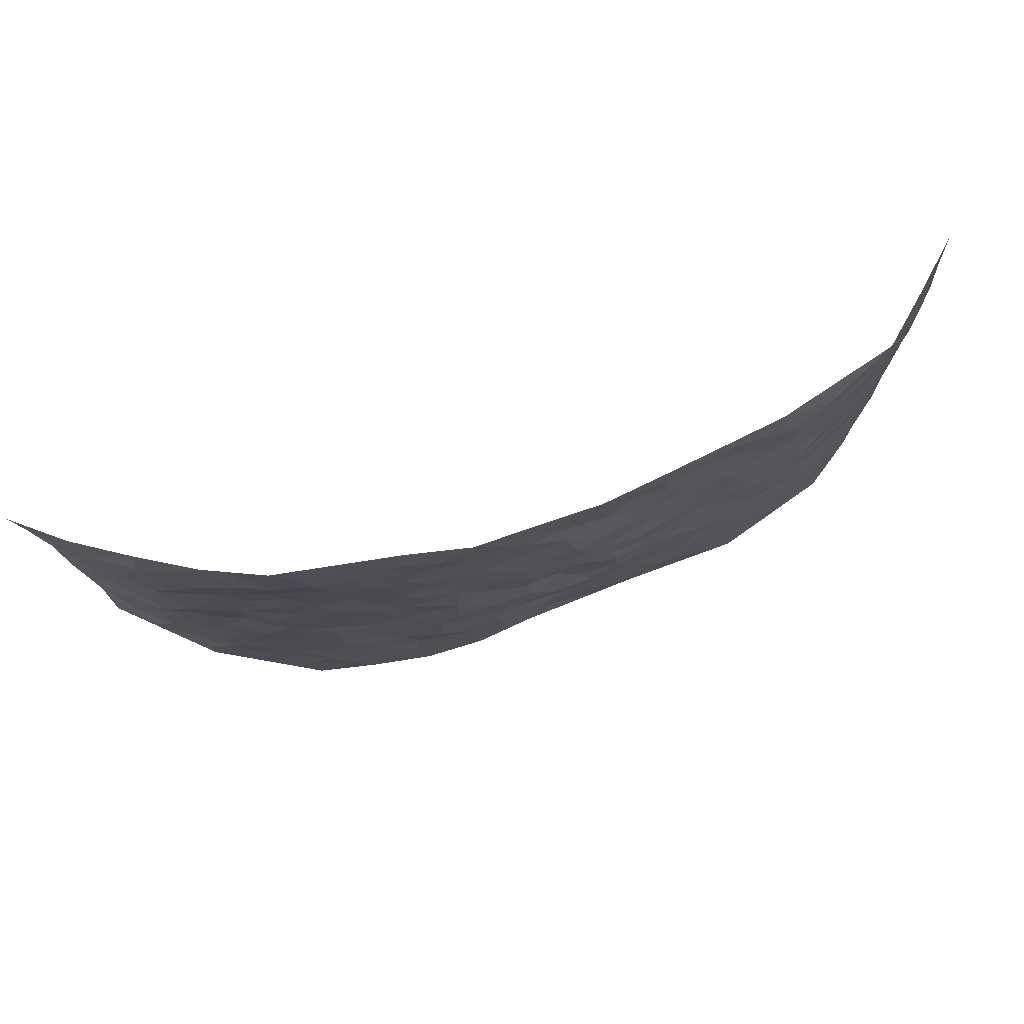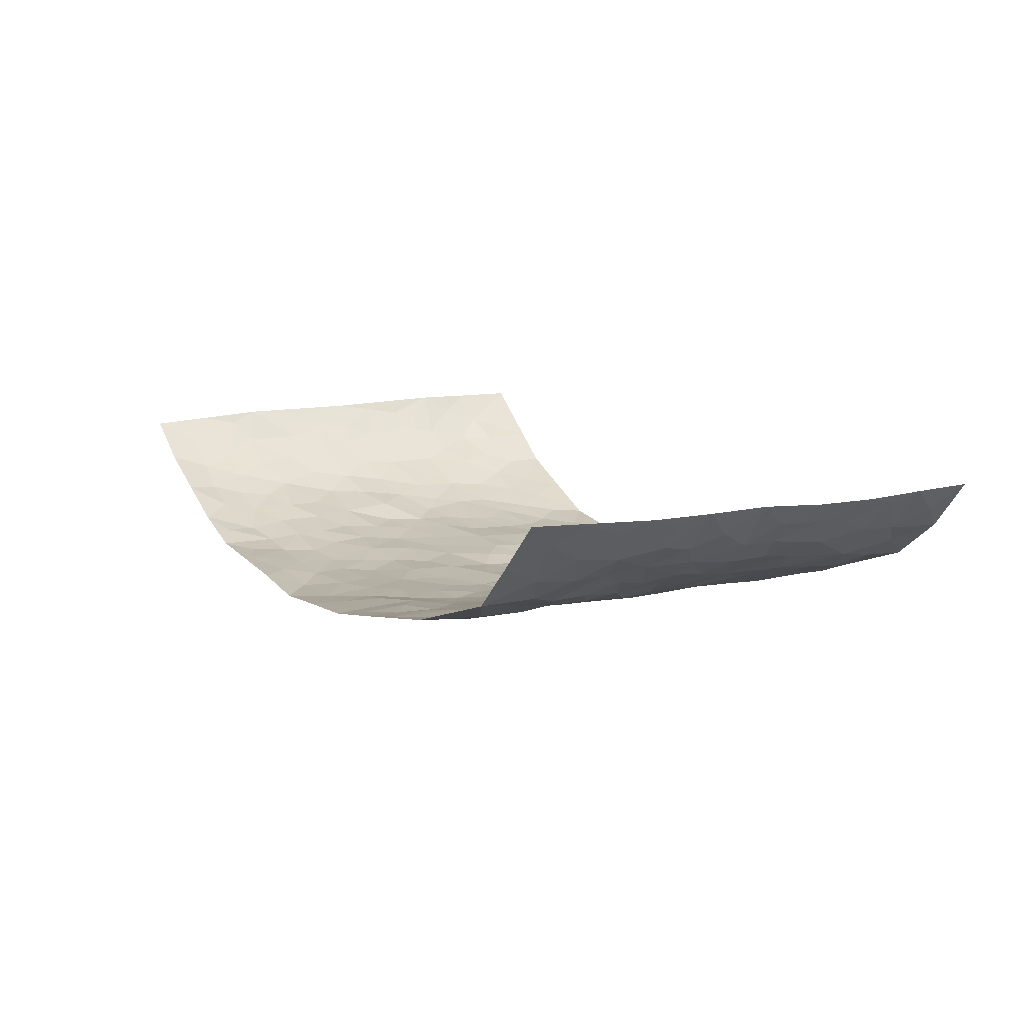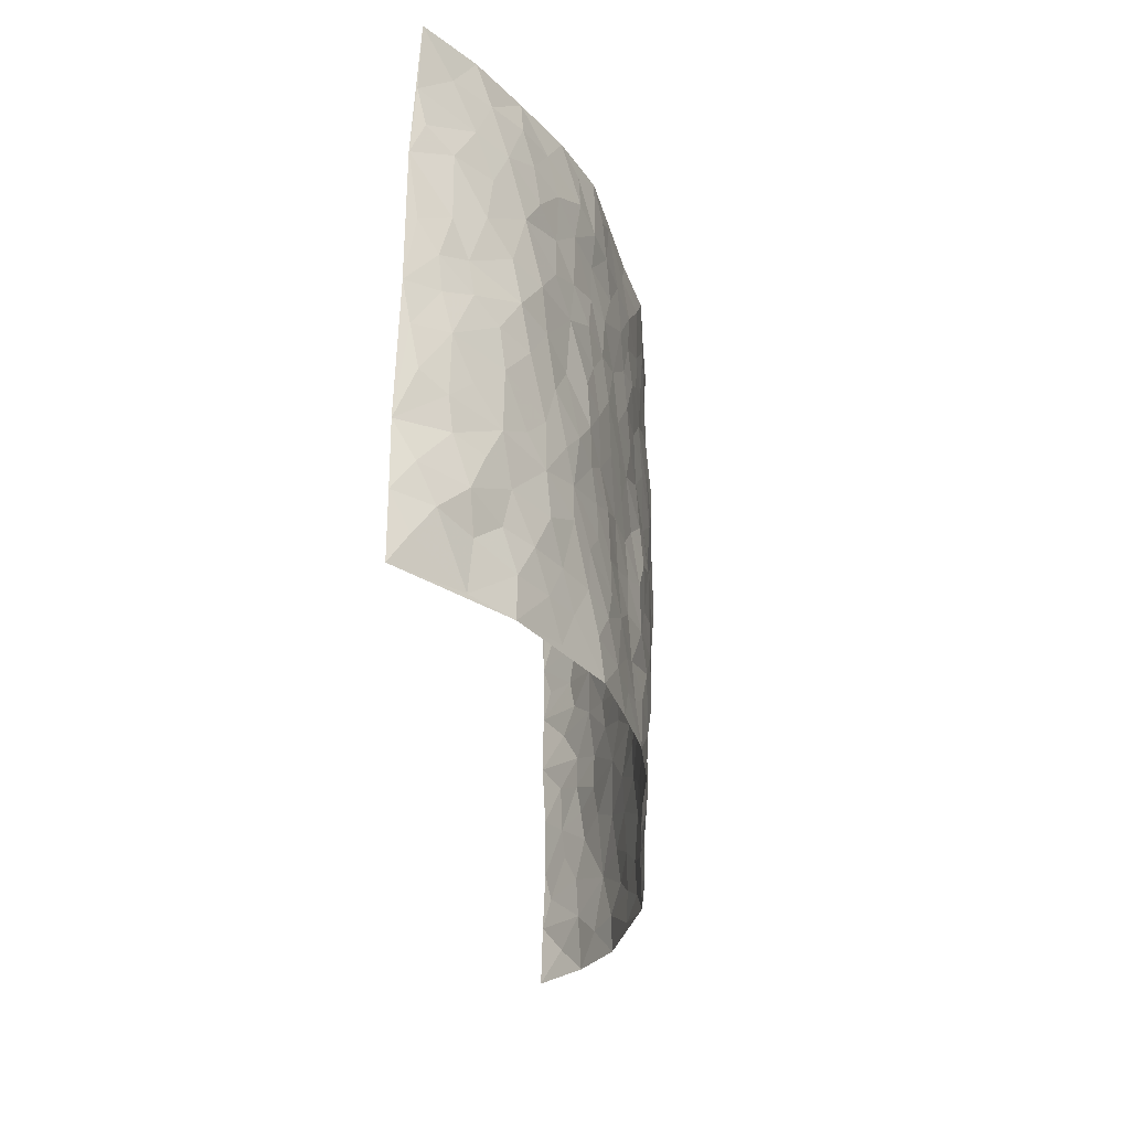
<metadata>
{"format":"obj","ext":"obj","renderer":"f3d","projection":"perspective","resolution":1024,"background":"white","views":[{"elev":76.2,"azim":163.3,"up":"+Y"},{"elev":10.0,"azim":-120.8,"up":"+Z"},{"elev":-29.9,"azim":96.1,"up":"+Y"}]}
</metadata>
<code>
v -0.9018 0.002653 0.2124
v -0.8967 0.9986 0.2197
v 0.9003 0.001883 0.2231
v 0.92 0.9979 0.1991
v -0.7721 0.3934 0.08575
v -0.9043 0.5007 0.2115
v -0.8248 0.3587 0.118
v 0.00284 0.002818 -0.0713
v -0.9111 0.2515 0.205
v -0.8711 0.339 0.1641
v -0.7226 0.00318 0.04462
v -0.9067 0.1271 0.2094
v -0.6986 0.294 0.03941
v -0.822 0.002739 0.1187
v -0.8103 0.2895 0.1087
v -0.4888 0.003144 -0.03421
v -0.8955 0.1892 0.1906
v -0.2926 0.168 -0.06331
v -0.7553 0.323 0.07482
v -0.8253 0.1214 0.1249
v -0.8719 0.06477 0.1651
v -0.7702 0.06542 0.08556
v -0.6646 0.1283 0.02048
v -0.7102 0.07626 0.0451
v -0.8358 0.2085 0.13
v -0.8609 0.2712 0.1567
v -0.7528 0.1784 0.06452
v -0.6827 0.211 0.02991
v -0.8272 0.4888 0.1252
v -0.9106 0.3761 0.2056
v -0.7219 0.9977 0.04744
v -0.535 0.2237 -0.02619
v 0.2614 0.1575 -0.07643
v -0.9066 0.7495 0.21
v -0.367 0.394 -0.05794
v -0.7566 0.7535 0.08342
v -0.7755 0.8314 0.08541
v -0.5769 0.4431 -0.008129
v -0.5966 0.6061 -0.005792
v -0.4877 0.9996 -0.0252
v -0.8921 0.6873 0.1921
v -0.6509 0.5629 0.02396
v -0.3897 0.7549 -0.0462
v -0.5074 0.2811 -0.0292
v -0.4584 0.2264 -0.03912
v -0.494 0.1635 -0.03445
v -0.4476 0.6371 -0.03966
v -0.3653 0.5606 -0.04826
v 0.1667 0.4748 -0.08809
v -0.3331 0.222 -0.05889
v -0.2116 0.6116 -0.08477
v -0.3741 0.63 -0.04749
v -0.3001 0.05933 -0.05058
v -0.6219 0.7106 0.004335
v -0.3943 0.1953 -0.04931
v -0.8316 0.6184 0.1322
v -0.03746 0.349 -0.09151
v 0.05863 0.3403 -0.09494
v 0.2982 0.4515 -0.06646
v -0.09525 0.5521 -0.09212
v -0.1658 0.5568 -0.08778
v 0.09302 0.6314 -0.08958
v -0.6249 0.3472 0.01124
v -0.7302 0.5745 0.06117
v -0.888 0.8105 0.1893
v -0.5567 0.1306 -0.01693
v -0.3657 0.01379 -0.04329
v -0.772 0.4669 0.08299
v -0.6111 0.1736 0.003521
v -0.6074 0.01966 0.005225
v -0.2423 0.003911 -0.04965
v -0.6094 0.08969 0.002852
v -0.5442 0.05446 -0.02091
v -0.4303 0.03842 -0.04449
v -0.4501 0.1053 -0.04284
v -0.8477 0.6865 0.1436
v -0.8965 0.8741 0.2086
v -0.7205 0.5096 0.05423
v 0.001148 0.9992 -0.09042
v -0.7741 0.676 0.09392
v -0.5587 0.3161 -0.01652
v -0.5111 0.4618 -0.03067
v 0.006852 0.5721 -0.09575
v -0.04913 0.4838 -0.08324
v 0.003258 0.4207 -0.09632
v -0.1216 0.1296 -0.06579
v -0.5654 0.6703 -0.01097
v -0.8653 0.5627 0.1596
v -0.7138 0.6917 0.0562
v -0.4478 0.2981 -0.04308
v -0.6245 0.2684 0.007978
v -0.4998 0.689 -0.02947
v -0.1739 0.4856 -0.08894
v -0.2616 0.4369 -0.06715
v -0.6387 0.6493 0.01589
v -0.007396 0.1187 -0.07061
v -0.4143 0.511 -0.04474
v -0.3426 0.289 -0.05748
v -0.2399 0.5045 -0.07138
v -0.1805 0.3825 -0.08059
v -0.9061 0.625 0.2099
v -0.6909 0.6233 0.04199
v -0.7852 0.5803 0.09578
v -0.3611 0.1114 -0.05114
v -0.5202 0.5337 -0.02957
v -0.6697 0.4069 0.03493
v -0.1294 0.3248 -0.08308
v -0.1477 0.2504 -0.07336
v -0.5163 0.612 -0.02728
v 0.1099 0.73 -0.08606
v -0.001831 0.2154 -0.09021
v -0.07148 0.274 -0.08363
v 0.006333 0.2892 -0.08717
v -0.4281 0.3647 -0.04544
v -0.1946 0.1849 -0.06631
v -0.645 0.4885 0.01913
v -0.5526 0.3821 -0.01521
v -0.4899 0.3926 -0.03169
v -0.3063 0.525 -0.05821
v -0.2581 0.351 -0.06692
v -0.3543 0.4678 -0.05394
v -0.225 0.2718 -0.06657
v -0.09041 0.4121 -0.08105
v -0.5893 0.5319 -0.003363
v -0.0899 0.1993 -0.07588
v -0.2115 0.09471 -0.06526
v -0.3984 0.2591 -0.05279
v -0.8751 0.4386 0.1675
v -0.8292 0.4215 0.1274
v 0.09332 0.4236 -0.09706
v 0.2112 0.238 -0.09072
v 0.08316 0.5177 -0.08819
v 0.01986 0.4887 -0.09149
v 0.1683 0.3938 -0.09413
v 0.7667 0.4965 0.08523
v 0.2203 0.4343 -0.07612
v 0.2672 0.3136 -0.07314
v 0.1612 0.5684 -0.08205
v 0.1249 0.9992 -0.09605
v -0.2929 0.6205 -0.06615
v 0.427 0.8802 -0.05581
v 0.4913 0.9984 -0.03995
v -0.2143 0.782 -0.07478
v -0.0571 0.8649 -0.08204
v -0.3213 0.3494 -0.0612
v -0.4586 0.5665 -0.04165
v -0.07086 0.05427 -0.0631
v -0.1553 0.02387 -0.05874
v 0.1246 0.002068 -0.08869
v 0.01465 0.8607 -0.09051
v -0.01644 0.7006 -0.09159
v 0.4235 0.1968 -0.05765
v 0.3421 0.29 -0.06133
v 0.5861 0.5266 -0.0001424
v 0.5256 0.547 -0.02932
v 0.4574 0.1353 -0.05478
v 0.5222 0.2274 -0.03143
v 0.4153 0.3617 -0.05251
v 0.0231 0.6417 -0.09388
v -0.05931 0.6283 -0.0943
v -0.1469 0.7307 -0.08716
v -0.08678 0.6941 -0.09517
v -0.0597 0.7922 -0.08843
v -0.1367 0.6337 -0.08829
v 0.02181 0.7754 -0.08638
v 0.2464 0.9985 -0.07381
v -0.0177 0.9273 -0.08817
v -0.269 0.8474 -0.06541
v -0.1983 0.8811 -0.06704
v -0.315 0.7819 -0.05575
v -0.2441 0.9995 -0.06668
v -0.228 0.6969 -0.07445
v -0.3174 0.7011 -0.05883
v -0.139 0.8301 -0.07465
v -0.122 0.9991 -0.08628
v 0.2203 0.7467 -0.08342
v 0.1752 0.6682 -0.08067
v 0.3283 0.5953 -0.06428
v 0.2621 0.5234 -0.0722
v 0.2682 0.6664 -0.07619
v 0.4259 0.7442 -0.05098
v 0.3569 0.6834 -0.05896
v 0.288 0.7338 -0.07297
v 0.07017 0.9297 -0.09342
v 0.0804 0.8237 -0.08847
v 0.1475 0.8586 -0.08668
v 0.2531 0.8737 -0.08166
v 0.3244 0.7938 -0.07143
v 0.2338 0.5962 -0.07877
v -0.8382 0.868 0.1398
v -0.673 0.8169 0.0265
v -0.8314 0.7754 0.1284
v -0.8096 0.9982 0.1322
v -0.8588 0.9398 0.1758
v -0.7822 0.9211 0.09427
v -0.72 0.8851 0.04801
v -0.6023 0.9305 -0.00322
v -0.6537 0.8864 0.02123
v -0.6774 0.746 0.02975
v -0.5589 0.8146 -0.01743
v -0.6166 0.7814 0.004823
v -0.5111 0.9022 -0.0297
v -0.39 0.8794 -0.03989
v -0.5431 0.9614 -0.0154
v -0.4638 0.8168 -0.0322
v -0.4422 0.9375 -0.03618
v -0.3446 0.9739 -0.05062
v -0.5099 0.7612 -0.02337
v -0.3193 0.9024 -0.05206
v -0.2582 0.9316 -0.065
v 0.1582 0.7856 -0.08592
v 0.2571 0.8047 -0.07915
v 0.1911 0.9338 -0.09176
v 0.3952 0.8124 -0.0587
v 0.3396 0.8812 -0.06785
v 0.3832 0.9826 -0.05655
v 0.2907 0.9379 -0.07279
v 0.4439 0.9482 -0.05107
v 0.3819 0.4933 -0.05574
v 0.3272 0.5291 -0.06461
v 0.4844 0.6042 -0.03572
v 0.4334 0.6646 -0.04738
v 0.4079 0.588 -0.05486
v 0.3547 0.1905 -0.06743
v 0.4818 0.3345 -0.03936
v 0.461 0.5224 -0.04301
v 0.3473 0.388 -0.05838
v -0.1235 0.9152 -0.0814
v -0.1829 0.9587 -0.07474
v 0.3223 0.1333 -0.07286
v 0.602 0.0142 0.004763
v 0.2032 0.334 -0.08813
v 0.2716 0.3851 -0.06894
v 0.5809 0.2472 -0.01241
v 0.714 0.9977 0.06337
v 0.8941 0.2509 0.2254
v 0.4923 0.8122 -0.03473
v 0.7051 0.4872 0.04444
v 0.4882 0.747 -0.03323
v 0.9005 0.4996 0.2172
v 0.6597 0.2935 0.02303
v 0.5101 0.4678 -0.03275
v 0.754 0.3102 0.07949
v 0.5606 0.4155 -0.01944
v 0.491 0.001995 -0.05085
v 0.09151 0.2525 -0.09674
v 0.5057 0.07713 -0.04322
v 0.1361 0.3197 -0.09106
v 0.4179 0.267 -0.05585
v 0.8248 0.2647 0.1457
v 0.6349 0.462 0.01204
v 0.572 0.08185 -0.01106
v 0.4499 0.4258 -0.04282
v 0.6037 0.3715 -0.00288
v 0.2881 0.2329 -0.07335
v 0.4787 0.2715 -0.04164
v 0.2664 0.07879 -0.08159
v 0.3695 0.001938 -0.07256
v 0.2475 0.002558 -0.08913
v 0.2032 0.1148 -0.08981
v 0.06922 0.1695 -0.09631
v 0.1468 0.1899 -0.09418
v 0.6046 0.147 0.003287
v 0.7538 0.4225 0.07764
v 0.7251 0.2207 0.06851
v 0.6388 0.08006 0.02046
v 0.6594 0.3844 0.02478
v 0.7022 0.3387 0.04849
v 0.8362 0.3255 0.151
v 0.7301 0.5674 0.05642
v 0.6768 0.1449 0.03827
v 0.7354 0.1494 0.08043
v 0.8026 0.3669 0.1192
v 0.8763 0.3493 0.1918
v 0.8384 0.438 0.1483
v 0.5794 0.3126 -0.01166
v 0.7801 0.1057 0.1169
v 0.3345 0.06339 -0.07456
v 0.4134 0.0689 -0.06555
v 0.0731 0.07797 -0.08487
v 0.1446 0.07222 -0.09315
v 0.9027 0.7492 0.2162
v 0.711 0.07844 0.05946
v 0.6464 0.2151 0.01712
v 0.8885 0.4244 0.2049
v 0.8515 0.5085 0.1644
v 0.7769 0.2498 0.1007
v 0.5315 0.1481 -0.02993
v 0.7126 0.0007314 0.06075
v 0.5034 0.3938 -0.03374
v 0.8733 0.06373 0.1935
v 0.8971 0.1264 0.2239
v 0.8028 0.1795 0.1196
v 0.8445 0.1241 0.1624
v 0.7859 0.008787 0.1237
v 0.8717 0.1883 0.1905
v 0.6577 0.556 0.02329
v 0.6845 0.6332 0.02837
v 0.583 0.6366 -0.006979
v 0.7971 0.6911 0.1047
v 0.6257 0.772 0.01229
v 0.8876 0.6243 0.2003
v 0.7493 0.6418 0.06898
v 0.8133 0.5948 0.1297
v 0.7207 0.7442 0.0521
v 0.8086 0.5302 0.1211
v 0.86 0.5735 0.1698
v 0.8428 0.6589 0.153
v 0.6352 0.693 0.01207
v 0.5635 0.7244 -0.01092
v 0.5105 0.6749 -0.03081
v 0.8193 0.8521 0.1226
v 0.7017 0.8714 0.04167
v 0.7855 0.7767 0.09784
v 0.8526 0.7773 0.1519
v 0.7616 0.8442 0.07654
v 0.9094 0.8735 0.2055
v 0.6858 0.8027 0.03288
v 0.8928 0.8105 0.1923
v 0.7267 0.9318 0.05804
v 0.8207 0.9987 0.1249
v 0.6058 0.9981 0.005468
v 0.7941 0.9259 0.1014
v 0.8616 0.9279 0.1564
v 0.6527 0.9342 0.0245
v 0.5574 0.9016 -0.02234
v 0.4943 0.8813 -0.04154
v 0.5488 0.9695 -0.01796
v 0.5688 0.8221 -0.01353
v 0.6322 0.8609 0.008591
f 29 6 128
f 12 21 20
f 26 10 9
f 55 45 46
f 27 19 15
f 26 9 17
f 101 6 88
f 12 1 21
f 7 15 19
f 125 86 96
f 84 123 85
f 129 29 128
f 25 27 15
f 12 20 17
f 73 75 66
f 22 14 11
f 26 17 25
f 9 12 17
f 25 15 26
f 5 129 7
f 52 146 48
f 55 18 50
f 7 19 5
f 20 27 25
f 124 82 105
f 41 76 34
f 20 14 22
f 14 20 21
f 14 21 1
f 24 22 11
f 24 27 22
f 72 66 69
f 69 32 91
f 70 24 11
f 24 23 27
f 17 20 25
f 27 20 22
f 10 15 7
f 10 26 15
f 23 28 27
f 27 13 19
f 28 23 69
f 13 27 28
f 119 121 94
f 10 7 129
f 6 30 128
f 9 10 30
f 36 192 80
f 80 102 89
f 118 81 44
f 64 103 78
f 115 126 86
f 45 32 46
f 91 63 13
f 129 68 29
f 95 87 54
f 95 54 199
f 202 40 204
f 82 97 105
f 29 88 6
f 18 55 104
f 148 126 71
f 38 82 124
f 50 18 122
f 117 82 38
f 5 19 106
f 82 117 118
f 80 64 102
f 127 45 55
f 194 77 190
f 98 35 114
f 39 124 105
f 127 50 98
f 106 19 13
f 66 75 46
f 39 95 42
f 63 117 38
f 95 89 102
f 101 56 76
f 51 140 99
f 18 53 126
f 62 83 132
f 45 127 90
f 112 113 57
f 103 29 68
f 130 85 58
f 109 39 105
f 35 94 121
f 113 246 58
f 151 165 163
f 120 100 94
f 114 127 98
f 192 190 65
f 95 39 87
f 36 191 37
f 67 104 74
f 56 101 88
f 13 63 106
f 192 34 76
f 268 241 243
f 108 115 125
f 93 84 60
f 133 84 85
f 156 288 157
f 101 76 41
f 80 103 64
f 105 97 146
f 99 61 51
f 92 109 47
f 125 96 111
f 158 227 153
f 75 104 55
f 69 66 32
f 81 91 32
f 106 78 68
f 42 64 78
f 77 34 65
f 24 70 72
f 75 73 16
f 16 71 67
f 2 34 77
f 13 28 91
f 103 56 88
f 56 80 76
f 72 69 23
f 11 16 70
f 16 73 70
f 16 67 74
f 115 18 126
f 24 72 23
f 73 72 70
f 16 74 75
f 72 73 66
f 32 45 44
f 84 83 60
f 66 46 32
f 78 106 116
f 117 63 81
f 67 53 104
f 103 68 78
f 69 91 28
f 36 80 89
f 106 38 116
f 106 68 5
f 81 118 117
f 62 132 138
f 32 44 81
f 53 67 71
f 57 58 85
f 123 100 107
f 93 60 61
f 33 230 224
f 8 96 147
f 132 133 130
f 140 48 119
f 93 100 123
f 122 98 50
f 164 60 160
f 53 71 126
f 125 112 108
f 193 194 195
f 75 55 46
f 63 91 81
f 56 103 80
f 196 198 31
f 18 104 53
f 121 48 97
f 38 106 63
f 118 97 82
f 97 35 121
f 51 172 140
f 130 134 49
f 87 39 109
f 288 252 263
f 97 114 35
f 47 43 92
f 57 113 58
f 248 130 58
f 34 101 41
f 114 90 127
f 116 124 42
f 145 94 35
f 118 114 97
f 167 79 175
f 98 145 35
f 85 123 57
f 43 47 52
f 199 36 89
f 42 78 116
f 159 83 62
f 88 29 103
f 74 104 75
f 118 44 90
f 173 140 172
f 42 95 102
f 190 192 37
f 65 190 77
f 89 95 199
f 125 111 112
f 92 87 109
f 18 115 122
f 177 180 176
f 112 57 107
f 109 105 146
f 93 94 100
f 285 286 275
f 96 86 147
f 137 232 131
f 57 123 107
f 87 92 208
f 49 134 136
f 132 130 49
f 161 164 162
f 50 127 55
f 122 108 107
f 122 107 100
f 48 140 52
f 118 90 114
f 99 119 94
f 123 84 93
f 36 37 192
f 48 121 119
f 120 122 100
f 39 42 124
f 38 124 116
f 248 58 246
f 44 45 90
f 98 122 120
f 146 52 47
f 94 93 99
f 168 209 170
f 212 183 188
f 202 197 200
f 42 102 64
f 107 108 112
f 99 93 61
f 8 280 96
f 112 111 113
f 125 115 86
f 115 108 122
f 128 30 10
f 5 68 129
f 10 129 128
f 132 49 138
f 83 84 133
f 130 133 85
f 83 133 132
f 248 134 130
f 156 152 224
f 151 110 165
f 212 186 211
f 153 224 249
f 254 251 244
f 246 261 262
f 225 158 249
f 49 136 179
f 185 184 150
f 214 188 181
f 181 188 182
f 161 163 174
f 143 170 172
f 110 211 185
f 184 79 167
f 174 228 169
f 62 110 159
f 163 150 144
f 210 169 229
f 170 143 168
f 176 211 110
f 98 120 145
f 94 145 120
f 48 146 97
f 109 146 47
f 148 86 126
f 147 86 148
f 71 8 148
f 8 147 148
f 244 276 254
f 232 136 134
f 174 143 161
f 60 83 160
f 163 162 151
f 159 160 83
f 261 281 262
f 259 281 149
f 219 220 59
f 246 113 111
f 33 255 131
f 157 256 152
f 137 255 153
f 230 278 279
f 262 260 33
f 154 155 242
f 131 255 137
f 248 131 232
f 281 280 149
f 259 258 278
f 220 179 59
f 159 151 160
f 162 160 151
f 164 61 60
f 228 174 144
f 144 174 163
f 159 110 151
f 161 172 164
f 186 184 185
f 161 162 163
f 61 164 51
f 160 162 164
f 187 217 213
f 150 163 165
f 205 202 200
f 79 184 139
f 170 43 173
f 174 169 143
f 161 143 172
f 167 144 150
f 176 180 183
f 172 170 173
f 223 226 221
f 185 150 165
f 99 140 119
f 207 206 203
f 172 51 164
f 43 52 173
f 173 52 140
f 167 175 228
f 228 229 169
f 210 168 169
f 177 110 62
f 189 138 179
f 62 138 177
f 136 232 233
f 181 182 222
f 150 184 167
f 178 180 189
f 49 179 138
f 177 138 189
f 180 178 182
f 178 179 220
f 307 308 304
f 222 223 221
f 215 187 188
f 176 183 212
f 187 213 186
f 214 215 188
f 185 211 186
f 237 181 239
f 182 188 183
f 110 185 165
f 216 215 141
f 211 176 212
f 182 183 180
f 176 110 177
f 213 184 186
f 178 189 179
f 177 189 180
f 195 190 37
f 197 198 200
f 195 194 190
f 34 192 65
f 80 192 76
f 37 196 195
f 194 2 77
f 193 2 194
f 196 37 191
f 31 193 195
f 198 196 191
f 31 195 196
f 199 201 191
f 197 204 31
f 198 191 201
f 31 198 197
f 201 199 54
f 36 199 191
f 54 208 201
f 208 43 205
f 208 54 87
f 198 201 200
f 206 205 203
f 43 170 203
f 210 207 209
f 40 202 206
f 31 204 40
f 197 202 204
f 208 205 200
f 43 203 205
f 205 206 202
f 203 209 207
f 171 40 207
f 40 206 207
f 208 200 201
f 43 208 92
f 170 209 203
f 168 143 169
f 207 210 171
f 168 210 209
f 188 187 212
f 212 187 186
f 166 139 213
f 184 213 139
f 237 214 181
f 215 214 141
f 216 141 218
f 213 217 166
f 142 166 216
f 217 216 166
f 187 215 217
f 216 217 215
f 237 141 214
f 142 216 218
f 223 222 182
f 179 136 59
f 223 220 219
f 267 238 251
f 237 327 141
f 223 182 178
f 158 290 253
f 220 223 178
f 59 233 227
f 233 59 136
f 248 246 131
f 153 249 158
f 251 254 267
f 223 219 226
f 111 261 246
f 297 251 238
f 276 256 157
f 167 228 144
f 229 228 175
f 175 171 229
f 229 171 210
f 260 257 33
f 265 271 272
f 266 289 283
f 269 243 250
f 249 224 152
f 266 283 271
f 227 233 137
f 253 227 158
f 325 313 320
f 135 264 275
f 310 329 239
f 270 298 297
f 249 256 225
f 275 273 269
f 311 222 221
f 155 154 299
f 234 276 157
f 310 311 299
f 222 239 181
f 221 226 155
f 266 263 252
f 242 290 244
f 264 273 275
f 273 264 243
f 242 244 154
f 276 290 225
f 288 234 157
f 240 282 302
f 275 286 306
f 225 290 158
f 234 263 284
f 241 254 276
f 233 232 137
f 137 153 227
f 264 135 238
f 244 251 154
f 260 259 257
f 227 253 219
f 33 224 255
f 154 297 299
f 240 302 307
f 297 154 251
f 264 268 243
f 253 226 219
f 271 284 263
f 277 294 293
f 290 242 253
f 241 234 284
f 59 227 219
f 242 155 226
f 252 245 231
f 157 152 156
f 257 230 33
f 152 256 249
f 278 230 257
f 262 33 131
f 224 153 255
f 259 278 257
f 134 248 232
f 230 279 224
f 96 261 111
f 261 96 280
f 280 281 261
f 246 262 131
f 252 247 245
f 268 267 241
f 283 277 272
f 288 247 252
f 275 274 285
f 295 291 294
f 267 268 264
f 263 234 288
f 309 310 299
f 290 276 244
f 283 272 271
f 267 254 241
f 265 243 241
f 236 240 285
f 297 238 270
f 303 305 298
f 241 276 234
f 221 155 299
f 272 277 293
f 250 243 287
f 286 285 240
f 284 271 265
f 271 263 266
f 295 3 291
f 225 256 276
f 241 284 265
f 289 266 231
f 3 292 291
f 321 235 323
f 293 294 296
f 279 278 258
f 245 279 258
f 279 156 224
f 260 281 259
f 280 8 149
f 262 281 260
f 231 266 252
f 267 264 238
f 306 304 270
f 283 289 295
f 243 269 273
f 236 269 250
f 294 292 296
f 274 236 285
f 269 274 275
f 250 287 293
f 245 289 231
f 236 274 269
f 156 279 247
f 242 226 253
f 247 279 245
f 243 265 287
f 288 156 247
f 265 272 293
f 296 292 236
f 293 287 265
f 295 294 277
f 277 283 295
f 236 250 296
f 289 3 295
f 292 294 291
f 293 296 250
f 300 304 308
f 325 320 235
f 329 330 326
f 270 304 303
f 270 303 298
f 309 305 301
f 135 306 270
f 299 297 298
f 298 309 299
f 238 135 270
f 300 314 305
f 303 300 305
f 304 306 307
f 300 303 304
f 282 319 315
f 322 325 235
f 275 306 135
f 307 306 286
f 240 307 286
f 308 307 302
f 302 282 308
f 308 282 315
f 305 309 298
f 310 309 301
f 310 301 329
f 310 239 311
f 222 311 239
f 299 311 221
f 319 312 315
f 312 323 316
f 301 305 318
f 305 314 316
f 300 308 315
f 316 314 312
f 312 314 315
f 315 314 300
f 323 312 324
f 316 313 318
f 282 4 317
f 330 313 325
f 4 321 324
f 235 320 323
f 282 317 319
f 312 319 317
f 326 325 322
f 316 320 313
f 316 318 305
f 142 218 327
f 327 218 141
f 316 323 320
f 324 312 317
f 4 324 317
f 321 323 324
f 318 313 330
f 328 326 322
f 326 327 329
f 329 327 237
f 326 328 327
f 322 142 328
f 327 328 142
f 329 237 239
f 301 318 330
f 326 330 325
f 330 329 301

</code>
